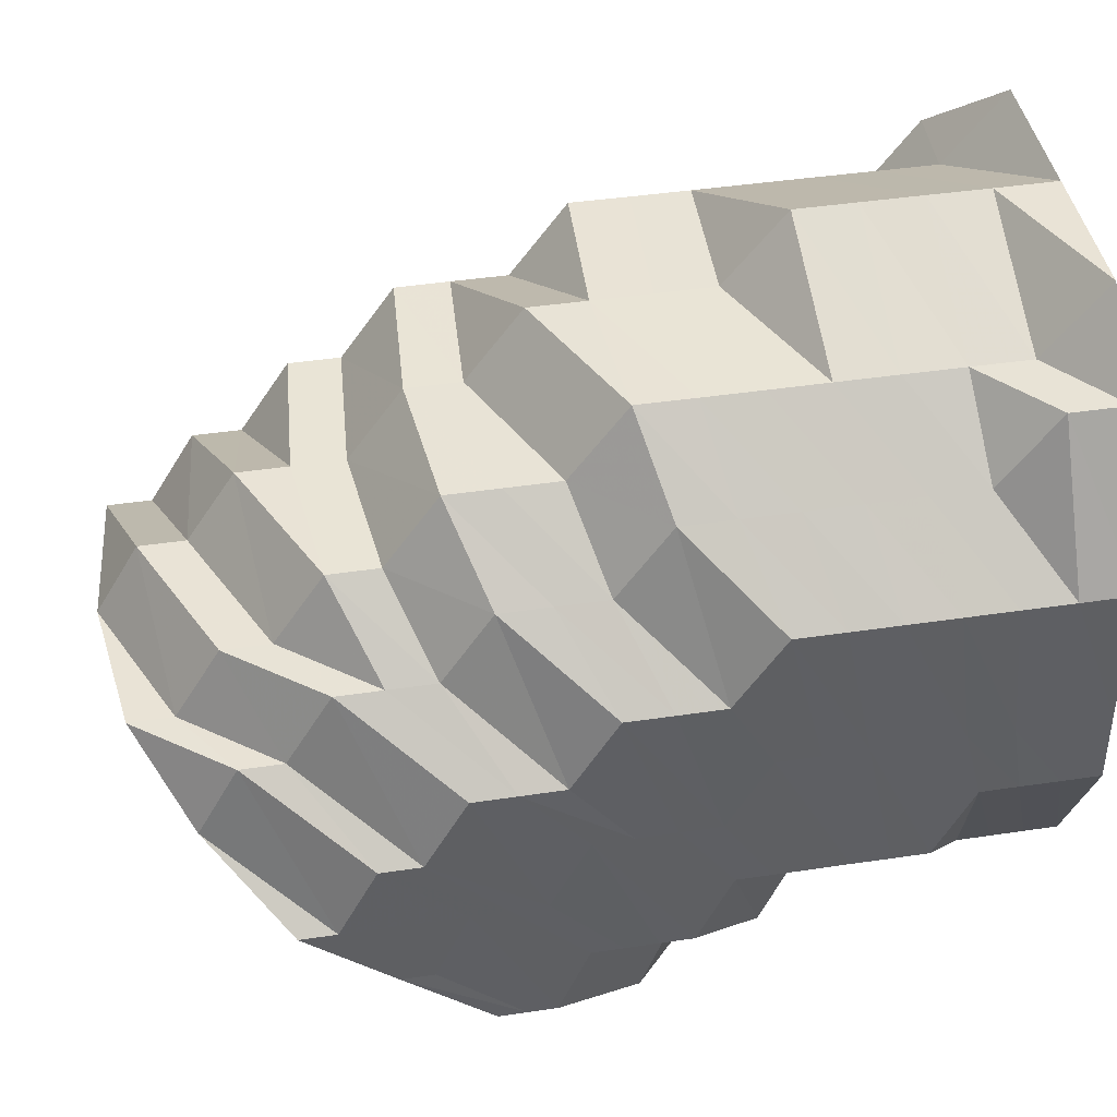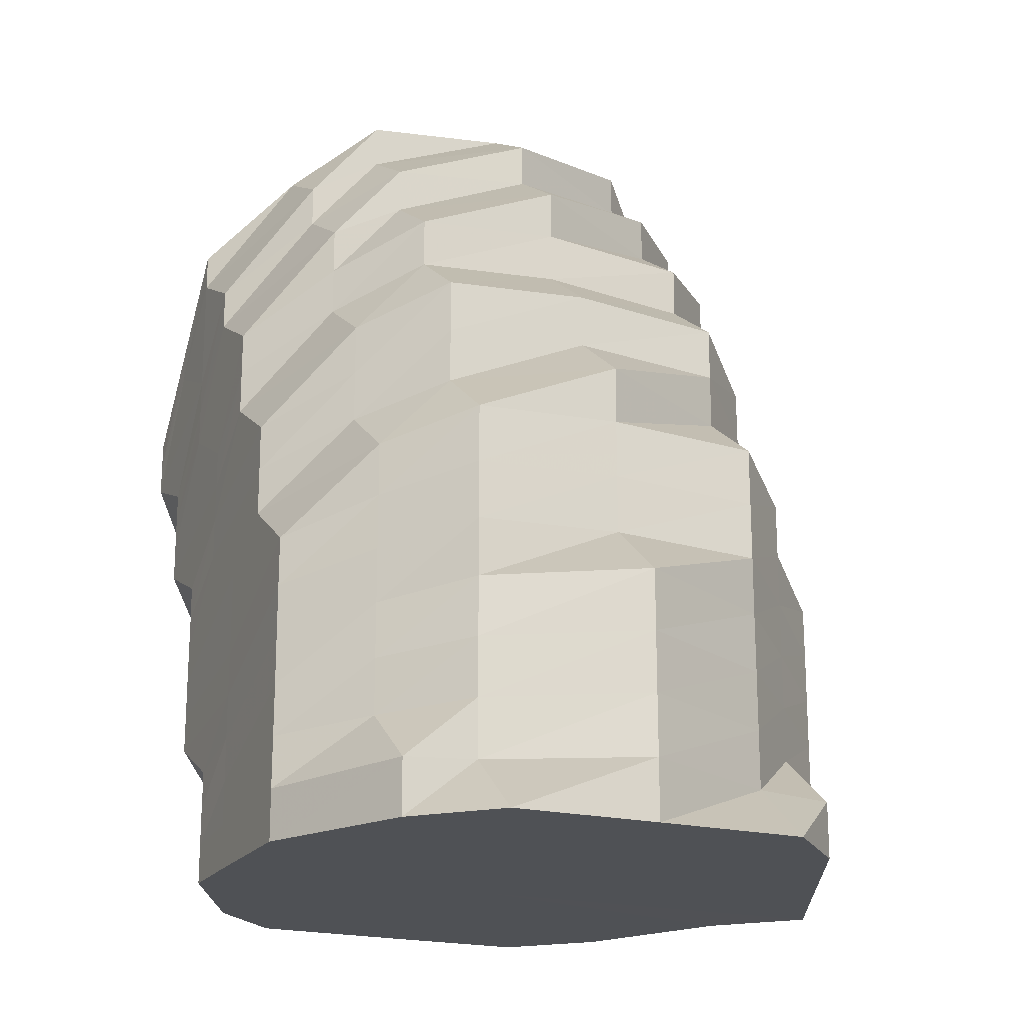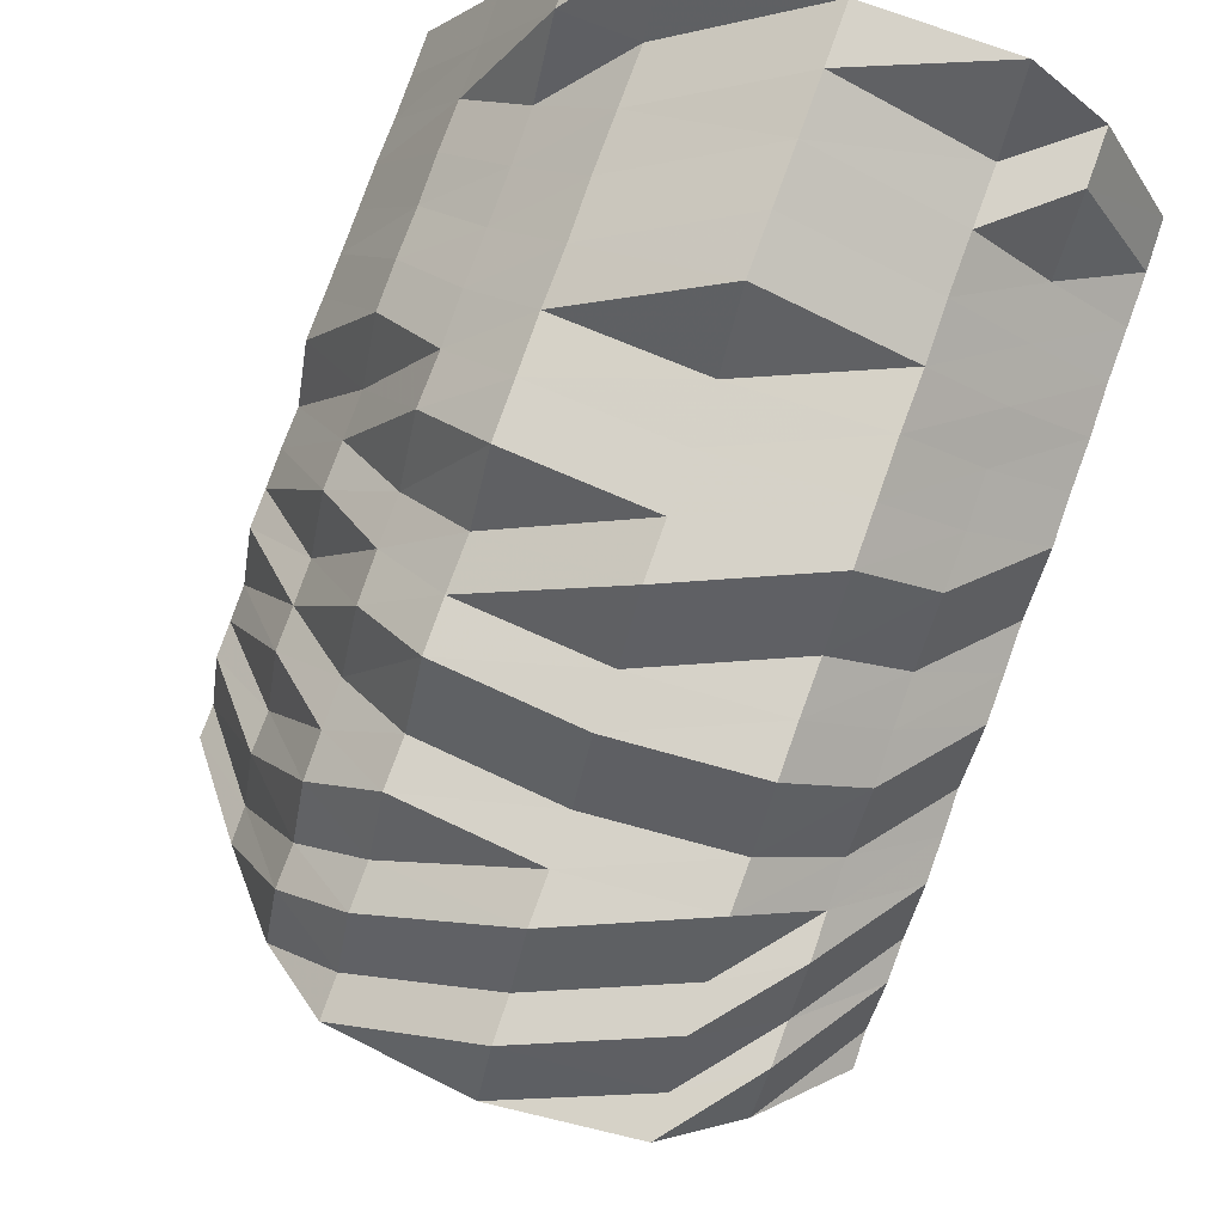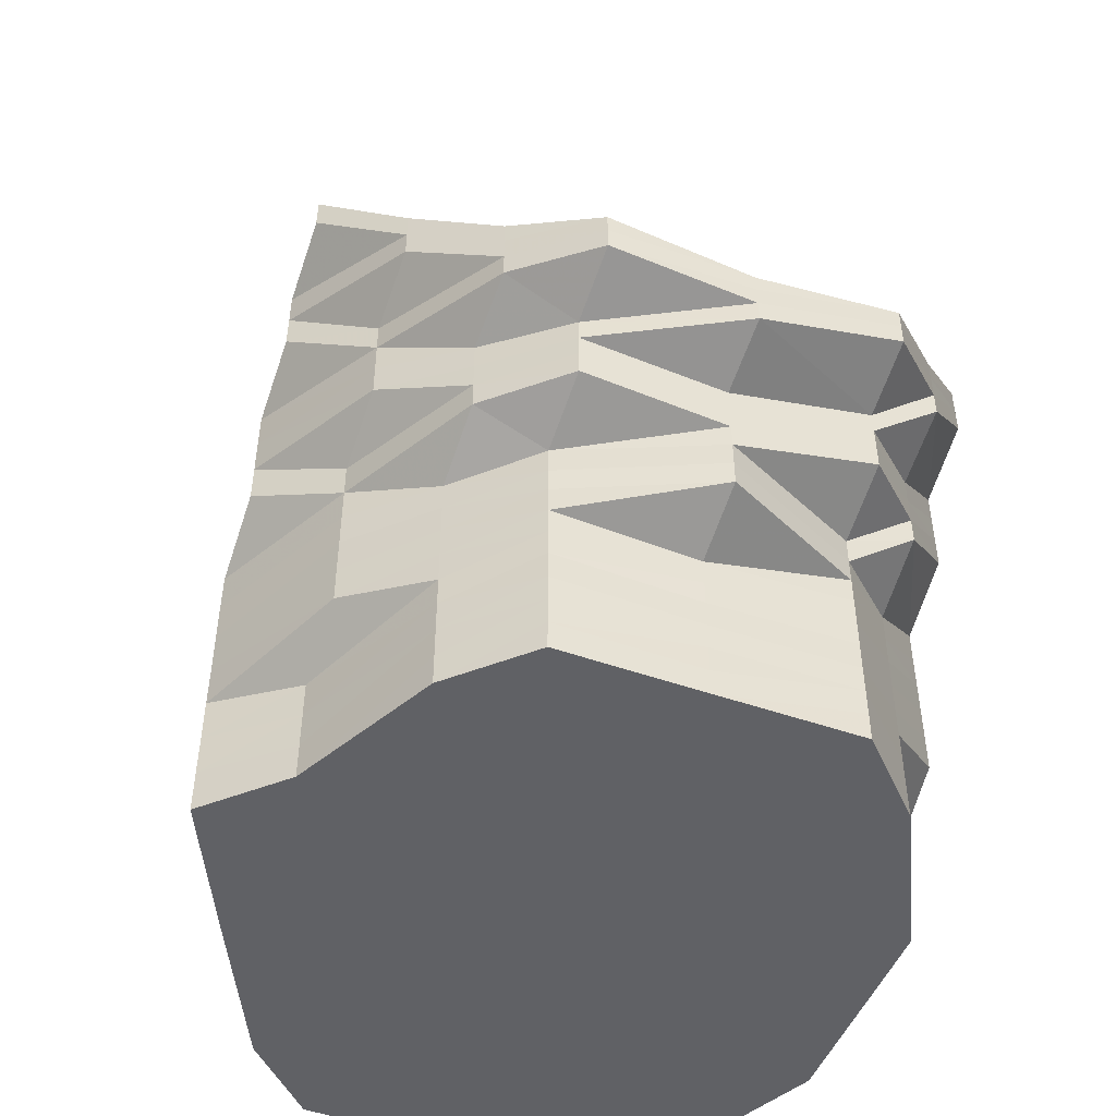
<metadata>
{"format":"obj","ext":"obj","renderer":"f3d","projection":"perspective","resolution":1024,"background":"white","views":[{"elev":42.3,"azim":79.8,"up":"+Y"},{"elev":-19.9,"azim":155.7,"up":"+Z"},{"elev":78.4,"azim":19.8,"up":"+Y"},{"elev":-49.1,"azim":-21.3,"up":"+Z"}]}
</metadata>
<code>
o 12015
v 2211 1870 12.51
v 2211 1870 12.51
v 2211 1870 12.51
v 2211 1870 12.48
v 2211 1870 12.5
v 2211 1870 12.5
v 2211 1870 12.51
v 2211 1870 12.5
v 2211 1870 12.51
v 2211 1870 12.51
v 2211 1870 12.5
v 2211 1870 12.5
v 2211 1870 12.49
v 2211 1870 12.5
v 2211 1870 12.5
v 2211 1870 12.5
v 2211 1870 12.51
v 2211 1870 12.5
v 2211 1870 12.5
v 2211 1870 12.49
v 2211 1870 12.49
v 2211 1870 12.48
v 2211 1870 12.49
v 2211 1870 12.48
v 2211 1870 12.48
v 2211 1870 12.49
v 2211 1870 12.48
v 2211 1870 12.48
v 2211 1870 12.49
v 2211 1870 12.49
v 2211 1870 12.49
v 2211 1870 12.48
v 2211 1870 12.49
v 2211 1870 12.49
v 2211 1870 12.48
v 2211 1870 12.49
v 2211 1870 12.48
v 2211 1870 12.48
v 2211 1870 12.48
v 2211 1870 12.47
v 2211 1870 12.47
v 2211 1870 12.47
v 2211 1870 12.47
v 2211 1870 12.47
v 2211 1870 12.46
v 2211 1870 12.48
v 2211 1870 12.46
v 2211 1870 12.48
v 2211 1870 12.46
v 2211 1870 12.47
v 2211 1870 12.49
v 2211 1870 12.5
v 2211 1870 12.47
v 2211 1870 12.49
v 2211 1870 12.48
v 2211 1870 12.49
v 2211 1870 12.48
v 2211 1870 12.47
v 2211 1870 12.46
v 2211 1870 12.48
v 2211 1870 12.46
v 2211 1870 12.46
v 2211 1870 12.45
v 2211 1870 12.45
v 2211 1870 12.45
v 2211 1870 12.44
v 2211 1870 12.45
v 2211 1870 12.44
v 2211 1870 12.44
v 2211 1870 12.44
v 2211 1870 12.44
v 2211 1870 12.43
v 2211 1870 12.44
v 2211 1870 12.45
v 2211 1870 12.44
v 2211 1870 12.45
v 2211 1870 12.47
v 2211 1870 12.46
v 2211 1870 12.45
v 2211 1870 12.44
v 2211 1870 12.45
v 2211 1870 12.45
v 2211 1870 12.44
v 2211 1870 12.45
v 2211 1870 12.45
v 2211 1870 12.45
v 2211 1870 12.45
v 2211 1870 12.45
v 2211 1870 12.45
v 2211 1870 12.46
v 2211 1870 12.46
v 2211 1870 12.46
v 2211 1870 12.47
v 2211 1870 12.48
v 2211 1870 12.48
v 2211 1870 12.48
v 2211 1870 12.49
v 2211 1870 12.5
v 2211 1870 12.51
v 2211 1870 12.47
v 2211 1870 12.48
v 2211 1870 12.47
v 2211 1870 12.48
v 2211 1870 12.46
v 2211 1870 12.48
v 2211 1870 12.47
v 2211 1870 12.47
v 2211 1870 12.47
v 2211 1870 12.47
v 2211 1870 12.46
v 2211 1870 12.47
v 2211 1870 12.47
v 2211 1870 12.47
v 2211 1870 12.46
v 2211 1870 12.46
v 2211 1870 12.46
v 2211 1870 12.46
v 2211 1870 12.46
v 2211 1870 12.45
v 2211 1870 12.45
v 2211 1870 12.45
v 2211 1870 12.45
v 2211 1870 12.45
v 2211 1870 12.44
v 2211 1870 12.44
v 2211 1870 12.44
v 2211 1870 12.43
v 2211 1870 12.43
v 2211 1870 12.43
v 2211 1870 12.45
v 2211 1870 12.43
v 2211 1870 12.45
v 2211 1870 12.43
v 2211 1870 12.44
v 2211 1870 12.44
v 2211 1870 12.44
v 2211 1870 12.43
v 2211 1870 12.43
v 2211 1870 12.42
v 2211 1870 12.43
v 2211 1870 12.43
v 2211 1870 12.42
v 2211 1870 12.42
v 2211 1870 12.43
v 2211 1870 12.43
v 2211 1870 12.42
v 2211 1870 12.42
v 2211 1870 12.42
v 2211 1870 12.42
v 2211 1870 12.43
v 2211 1870 12.43
v 2211 1870 12.43
v 2211 1870 12.44
v 2211 1870 12.43
v 2211 1870 12.44
v 2211 1870 12.44
v 2211 1870 12.44
v 2211 1870 12.44
v 2211 1870 12.45
v 2211 1870 12.45
v 2211 1870 12.45
v 2211 1870 12.46
v 2211 1870 12.44
v 2211 1870 12.45
v 2211 1870 12.46
v 2211 1870 12.44
v 2211 1870 12.45
v 2211 1870 12.45
v 2211 1870 12.46
v 2211 1870 12.43
v 2211 1870 12.44
v 2211 1870 12.45
v 2211 1870 12.44
v 2211 1870 12.43
v 2211 1870 12.44
v 2211 1870 12.45
v 2211 1870 12.45
v 2211 1870 12.43
v 2211 1870 12.44
v 2211 1870 12.45
v 2211 1870 12.46
v 2211 1870 12.45
v 2211 1870 12.44
v 2211 1870 12.44
v 2211 1870 12.44
v 2211 1870 12.43
v 2211 1870 12.44
v 2211 1870 12.43
v 2211 1870 12.43
v 2211 1870 12.43
v 2211 1870 12.43
v 2211 1870 12.43
v 2211 1870 12.43
v 2211 1870 12.43
v 2211 1870 12.43
v 2211 1870 12.42
v 2211 1870 12.43
v 2211 1870 12.42
v 2211 1870 12.42
v 2211 1870 12.42
v 2211 1870 12.41
v 2211 1870 12.42
v 2211 1870 12.42
v 2211 1870 12.41
v 2211 1870 12.41
v 2211 1870 12.41
v 2211 1870 12.42
v 2211 1870 12.41
v 2211 1870 12.42
v 2211 1870 12.41
v 2211 1870 12.42
v 2211 1870 12.42
v 2211 1870 12.42
v 2211 1870 12.41
v 2211 1870 12.41
v 2211 1870 12.41
v 2211 1870 12.42
v 2211 1870 12.41
v 2211 1870 12.41
v 2211 1870 12.4
v 2211 1870 12.42
v 2211 1870 12.41
v 2211 1870 12.41
v 2211 1870 12.41
v 2211 1870 12.41
v 2211 1870 12.41
v 2211 1870 12.42
v 2211 1870 12.42
v 2211 1870 12.41
v 2211 1870 12.42
v 2211 1870 12.42
v 2211 1870 12.42
v 2211 1870 12.43
v 2211 1870 12.43
v 2211 1870 12.42
v 2211 1870 12.43
v 2211 1870 12.42
v 2211 1870 12.42
v 2211 1870 12.42
v 2211 1870 12.43
v 2211 1870 12.42
v 2211 1870 12.42
v 2211 1870 12.42
v 2211 1870 12.41
v 2211 1870 12.41
v 2211 1870 12.41
v 2211 1870 12.41
v 2211 1870 12.41
v 2211 1870 12.41
v 2211 1870 12.41
v 2211 1870 12.41
v 2211 1870 12.41
v 2211 1870 12.4
v 2211 1870 12.4
v 2211 1870 12.4
v 2211 1870 12.4
v 2211 1870 12.39
v 2211 1870 12.4
v 2211 1870 12.39
v 2211 1870 12.4
v 2211 1870 12.39
v 2211 1870 12.39
v 2211 1870 12.39
v 2211 1870 12.4
v 2211 1870 12.39
v 2211 1870 12.39
v 2211 1870 12.39
v 2211 1870 12.4
v 2211 1870 12.39
v 2211 1870 12.39
v 2211 1870 12.39
v 2211 1870 12.39
v 2211 1870 12.4
v 2211 1870 12.41
v 2211 1870 12.41
v 2211 1870 12.4
v 2211 1870 12.39
v 2211 1870 12.41
v 2211 1870 12.4
v 2211 1870 12.39
v 2211 1870 12.4
v 2211 1870 12.4
v 2211 1870 12.39
v 2211 1870 12.4
v 2211 1870 12.4
v 2211 1870 12.39
v 2211 1870 12.4
v 2211 1870 12.4
v 2211 1870 12.39
v 2211 1870 12.4
v 2211 1870 12.4
v 2211 1870 12.39
v 2211 1870 12.4
v 2211 1870 12.4
v 2211 1870 12.39
v 2211 1870 12.4
v 2211 1870 12.39
v 2211 1870 12.4
v 2211 1870 12.39
v 2211 1870 12.39
v 2211 1870 12.39
v 2211 1870 12.39
v 2211 1870 12.39
v 2211 1870 12.39
v 2211 1870 12.39
v 2211 1870 12.39
v 2211 1870 12.39
v 2211 1870 12.39
v 2211 1870 12.39
v 2211 1870 12.39
v 2211 1870 12.39
v 2211 1870 12.47
v 2211 1870 12.48
v 2211 1870 12.49
v 2211 1870 12.5
v 2211 1870 12.51
v 2211 1870 12.51
f 1 2 3
f 1 3 4
f 2 5 3
f 6 2 1
f 7 5 8
f 9 6 10
f 2 11 5
f 6 12 2
f 12 11 2
f 13 12 6
f 11 14 5
f 15 16 9
f 16 6 17
f 16 13 6
f 5 18 19
f 5 14 18
f 8 18 20
f 20 21 22
f 18 21 23
f 21 24 25
f 14 26 18
f 18 26 21
f 26 27 21
f 21 27 28
f 14 29 26
f 26 30 27
f 29 30 26
f 31 29 14
f 11 31 14
f 29 32 30
f 33 31 11
f 12 33 11
f 31 34 29
f 34 32 29
f 33 35 31
f 35 34 31
f 36 33 12
f 13 36 12
f 37 35 33
f 36 37 33
f 35 38 34
f 34 39 32
f 38 39 34
f 40 38 35
f 37 40 35
f 38 41 39
f 42 37 36
f 40 43 38
f 43 41 38
f 44 40 37
f 42 44 37
f 45 43 40
f 44 45 40
f 46 42 36
f 46 36 13
f 47 44 42
f 48 46 13
f 48 13 16
f 49 42 46
f 49 47 42
f 50 46 48
f 50 49 46
f 51 48 16
f 51 16 52
f 53 50 48
f 53 48 51
f 54 51 15
f 55 53 51
f 55 51 56
f 57 55 54
f 58 59 57
f 59 55 60
f 61 53 55
f 59 61 55
f 61 62 53
f 62 50 53
f 63 61 59
f 62 64 50
f 64 49 50
f 65 62 61
f 63 65 61
f 66 64 62
f 65 66 62
f 64 67 49
f 67 47 49
f 66 68 64
f 68 67 64
f 69 66 65
f 70 68 66
f 69 70 66
f 71 69 65
f 71 65 63
f 72 70 69
f 73 69 71
f 73 72 69
f 74 71 63
f 75 73 71
f 75 71 74
f 74 63 76
f 76 63 59
f 76 59 77
f 78 76 77
f 78 77 4
f 79 74 76
f 79 76 78
f 80 75 74
f 80 74 79
f 81 79 78
f 81 78 4
f 82 80 79
f 82 79 81
f 83 75 80
f 84 82 81
f 84 81 4
f 85 80 82
f 85 83 80
f 86 82 84
f 86 85 82
f 87 86 84
f 87 84 4
f 88 85 86
f 89 86 87
f 89 88 86
f 90 89 87
f 90 87 4
f 91 88 89
f 92 89 90
f 92 91 89
f 93 92 90
f 93 90 4
f 94 93 4
f 28 92 93
f 95 96 93
f 97 95 4
f 98 97 4
f 99 98 4
f 28 100 92
f 100 91 92
f 27 100 28
f 27 101 100
f 30 101 27
f 100 102 91
f 101 102 100
f 30 103 101
f 102 104 91
f 32 103 30
f 91 104 88
f 32 105 103
f 39 105 32
f 103 106 101
f 101 106 102
f 105 107 103
f 103 107 106
f 39 108 105
f 41 108 39
f 105 109 107
f 108 109 105
f 106 110 102
f 102 110 104
f 107 111 106
f 106 111 110
f 109 112 107
f 107 112 111
f 108 113 109
f 109 114 112
f 113 114 109
f 115 113 108
f 41 115 108
f 113 116 114
f 117 115 41
f 43 117 41
f 115 118 113
f 118 116 113
f 117 119 115
f 119 118 115
f 120 117 43
f 45 120 43
f 121 119 117
f 120 121 117
f 119 122 118
f 118 123 116
f 122 123 118
f 124 122 119
f 121 124 119
f 122 125 123
f 126 121 120
f 124 127 122
f 127 125 122
f 128 124 121
f 126 128 121
f 129 127 124
f 128 129 124
f 130 126 120
f 130 120 45
f 131 128 126
f 132 130 45
f 132 45 44
f 47 132 44
f 133 126 130
f 133 131 126
f 134 130 132
f 134 133 130
f 135 132 47
f 135 134 132
f 67 135 47
f 136 135 67
f 68 136 67
f 137 134 135
f 136 137 135
f 138 133 134
f 137 138 134
f 138 139 133
f 139 131 133
f 140 136 68
f 70 140 68
f 141 137 136
f 140 141 136
f 142 138 137
f 141 142 137
f 143 139 138
f 142 143 138
f 144 140 70
f 72 144 70
f 145 141 140
f 144 145 140
f 146 142 141
f 145 146 141
f 147 143 142
f 146 147 142
f 148 146 145
f 149 147 146
f 148 149 146
f 150 145 144
f 150 148 145
f 151 150 144
f 151 144 72
f 152 148 150
f 153 151 72
f 153 72 73
f 154 150 151
f 154 152 150
f 155 151 153
f 155 154 151
f 156 153 73
f 156 73 75
f 83 156 75
f 157 153 156
f 157 155 153
f 158 156 83
f 158 157 156
f 159 158 83
f 159 83 85
f 88 159 85
f 104 159 88
f 104 160 159
f 160 158 159
f 110 160 104
f 161 157 158
f 160 161 158
f 110 162 160
f 162 161 160
f 111 162 110
f 161 163 157
f 163 155 157
f 162 164 161
f 164 163 161
f 111 165 162
f 165 164 162
f 112 165 111
f 163 166 155
f 166 154 155
f 164 167 163
f 167 166 163
f 165 168 164
f 168 167 164
f 112 169 165
f 169 168 165
f 114 169 112
f 166 170 154
f 167 171 166
f 171 170 166
f 170 152 154
f 172 171 167
f 168 172 167
f 173 174 170
f 172 175 171
f 176 172 168
f 169 176 168
f 176 177 172
f 177 175 172
f 175 178 179
f 180 177 176
f 181 176 169
f 181 180 176
f 114 181 169
f 116 181 114
f 116 182 181
f 182 180 181
f 123 182 116
f 180 183 177
f 123 184 182
f 182 185 180
f 185 183 180
f 184 185 182
f 125 184 123
f 185 186 183
f 183 187 177
f 177 187 175
f 183 188 187
f 186 188 183
f 187 189 175
f 175 189 190
f 188 191 187
f 187 191 189
f 192 186 185
f 184 192 185
f 186 193 188
f 194 192 184
f 125 194 184
f 192 195 186
f 195 193 186
f 194 196 192
f 196 195 192
f 197 194 125
f 127 197 125
f 198 196 194
f 197 198 194
f 199 197 127
f 129 199 127
f 200 198 197
f 199 200 197
f 198 201 196
f 196 202 195
f 201 202 196
f 202 203 195
f 195 203 193
f 200 204 198
f 204 201 198
f 205 200 199
f 206 204 200
f 205 206 200
f 207 205 199
f 207 199 129
f 208 206 205
f 209 207 129
f 209 129 128
f 131 209 128
f 210 205 207
f 210 208 205
f 211 207 209
f 211 210 207
f 212 209 131
f 212 211 209
f 139 212 131
f 213 212 139
f 143 213 139
f 214 211 212
f 213 214 212
f 215 210 211
f 214 215 211
f 215 216 210
f 216 208 210
f 217 213 143
f 147 217 143
f 218 214 213
f 217 218 213
f 219 215 214
f 218 219 214
f 220 216 215
f 219 220 215
f 221 217 147
f 149 221 147
f 222 218 217
f 221 222 217
f 223 219 218
f 222 223 218
f 224 220 219
f 223 224 219
f 225 223 222
f 226 224 223
f 225 226 223
f 227 222 221
f 227 225 222
f 228 227 221
f 228 221 149
f 229 225 227
f 230 228 149
f 230 149 148
f 152 230 148
f 231 227 228
f 231 229 227
f 232 228 230
f 232 231 228
f 233 230 152
f 233 232 230
f 170 233 152
f 190 233 170
f 190 234 233
f 234 232 233
f 189 234 190
f 235 231 232
f 234 235 232
f 189 236 234
f 236 235 234
f 191 236 189
f 235 237 231
f 237 229 231
f 236 238 235
f 238 237 235
f 191 239 236
f 239 238 236
f 240 239 191
f 188 240 191
f 193 240 188
f 193 241 240
f 203 241 193
f 240 242 239
f 241 242 240
f 239 243 238
f 242 243 239
f 243 244 238
f 238 244 237
f 242 245 243
f 241 246 242
f 246 245 242
f 247 246 241
f 203 247 241
f 244 248 237
f 237 248 229
f 243 249 244
f 245 249 243
f 244 250 248
f 249 250 244
f 248 251 229
f 229 251 225
f 251 226 225
f 248 252 251
f 250 252 248
f 251 253 226
f 252 253 251
f 253 254 226
f 226 254 224
f 252 255 253
f 250 256 252
f 256 255 252
f 256 257 255
f 258 256 250
f 249 258 250
f 258 259 256
f 260 258 249
f 245 260 249
f 260 261 258
f 262 261 260
f 262 261 263
f 264 262 260
f 264 260 245
f 246 264 245
f 265 266 258
f 265 266 263
f 266 267 256
f 266 267 263
f 268 264 246
f 247 268 246
f 268 269 264
f 270 271 264
f 270 271 263
f 272 269 268
f 272 269 263
f 273 272 268
f 273 268 247
f 274 273 247
f 274 247 203
f 202 274 203
f 275 274 202
f 201 275 202
f 276 273 274
f 275 276 274
f 276 277 273
f 278 275 201
f 204 278 201
f 279 276 275
f 278 279 275
f 279 280 276
f 281 278 204
f 206 281 204
f 282 279 278
f 281 282 278
f 282 283 279
f 284 281 206
f 208 284 206
f 285 282 281
f 284 285 281
f 285 286 282
f 287 284 208
f 216 287 208
f 288 285 284
f 287 288 284
f 288 289 285
f 290 287 216
f 220 290 216
f 291 288 287
f 290 291 287
f 291 292 288
f 293 290 220
f 224 293 220
f 254 293 224
f 293 294 290
f 294 291 290
f 294 295 291
f 296 294 293
f 254 296 293
f 296 297 294
f 298 296 254
f 298 299 296
f 253 298 254
f 255 298 253
f 255 300 298
f 267 301 255
f 301 302 298
f 302 303 296
f 267 301 263
f 301 302 263
f 302 303 263
f 303 304 294
f 303 304 263
f 304 305 291
f 304 305 263
f 305 306 288
f 305 306 263
f 306 307 285
f 306 307 263
f 307 308 263
f 307 308 282
f 308 309 263
f 308 309 279
f 309 310 263
f 309 310 276
f 310 311 263
f 310 311 273
f 312 313 4
f 313 314 4
f 314 315 4
f 315 316 4
f 316 317 4

</code>
